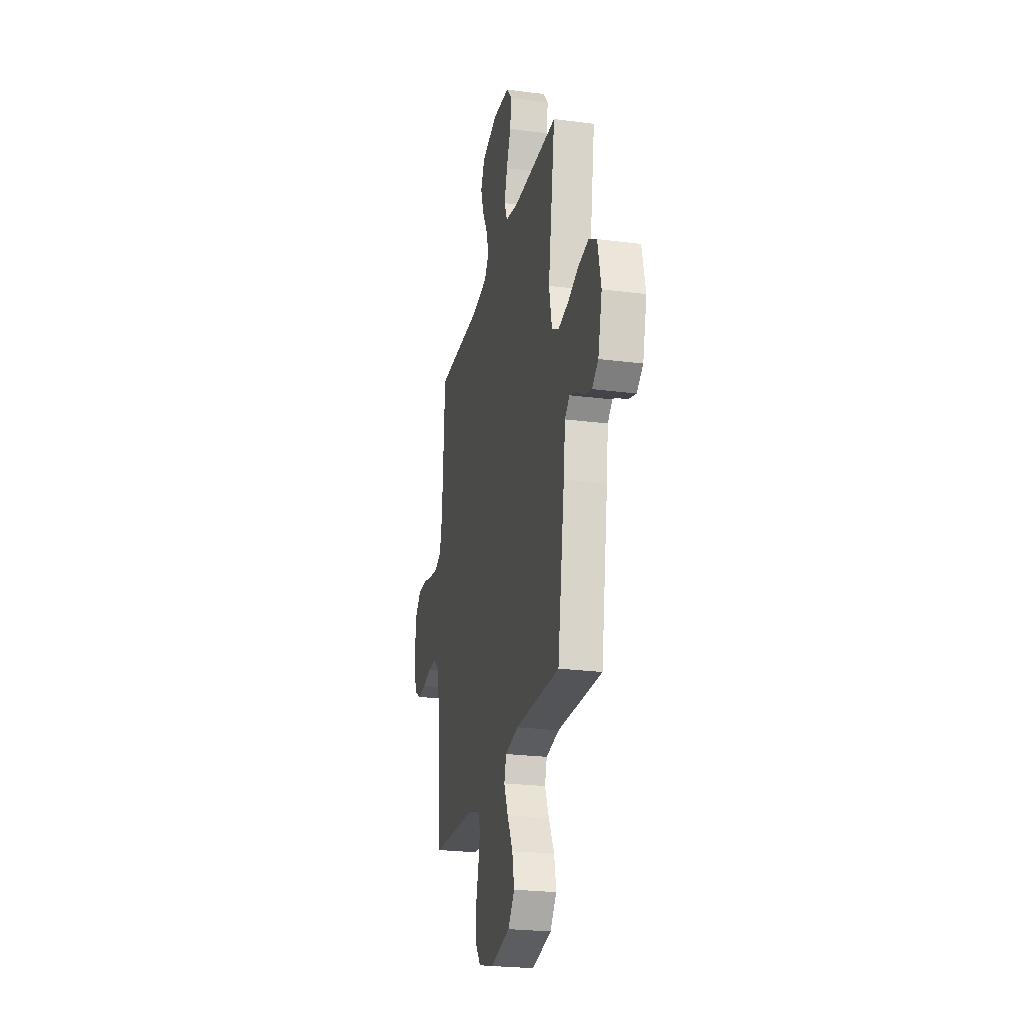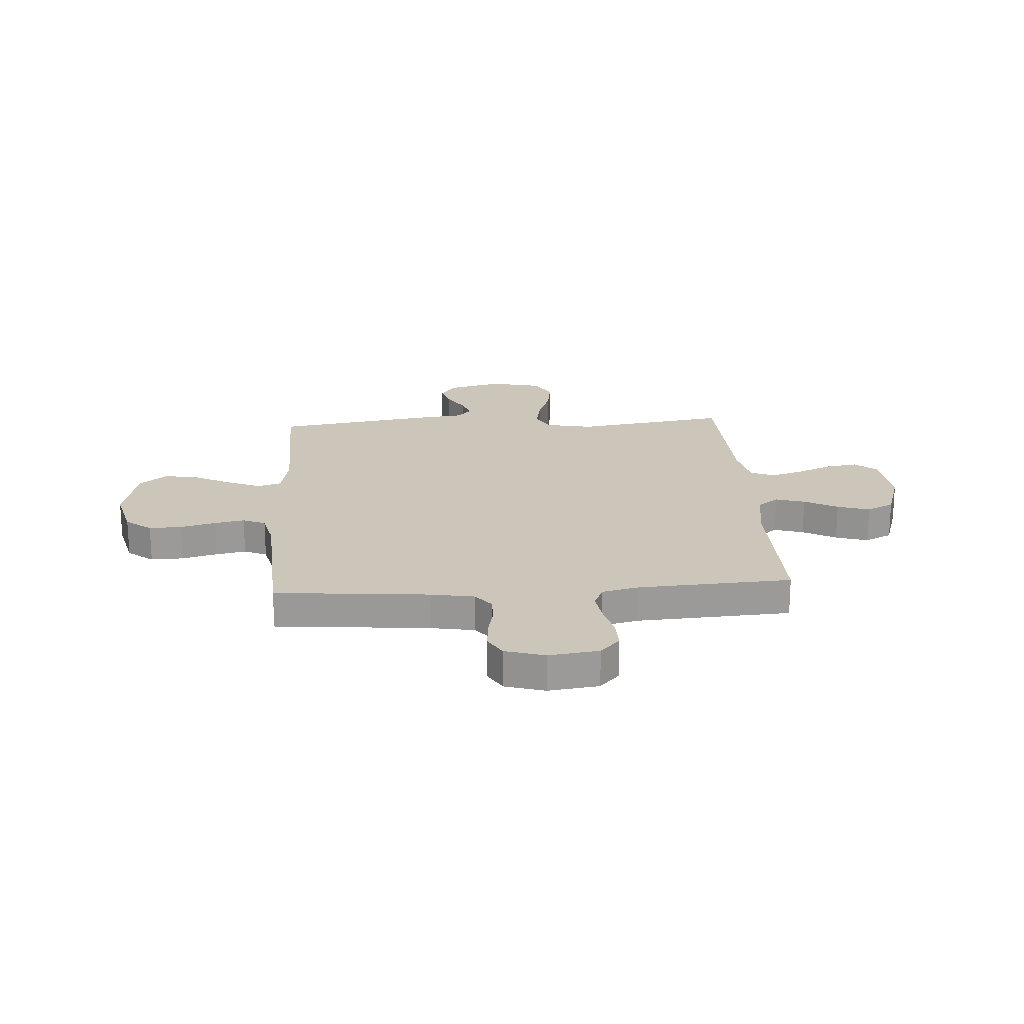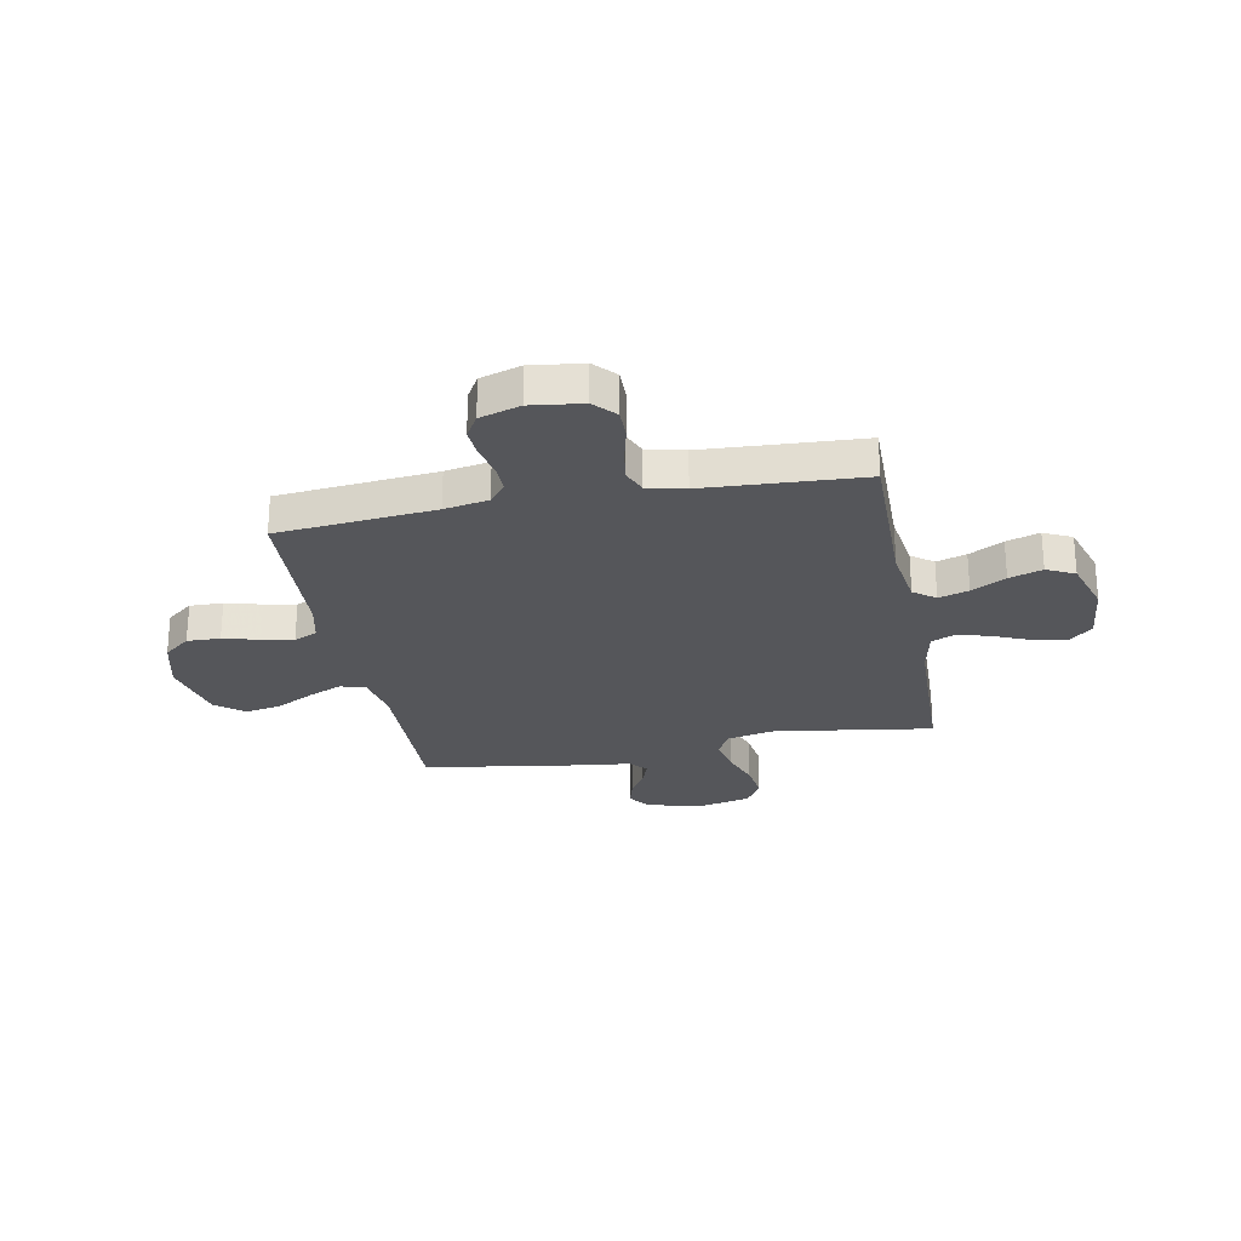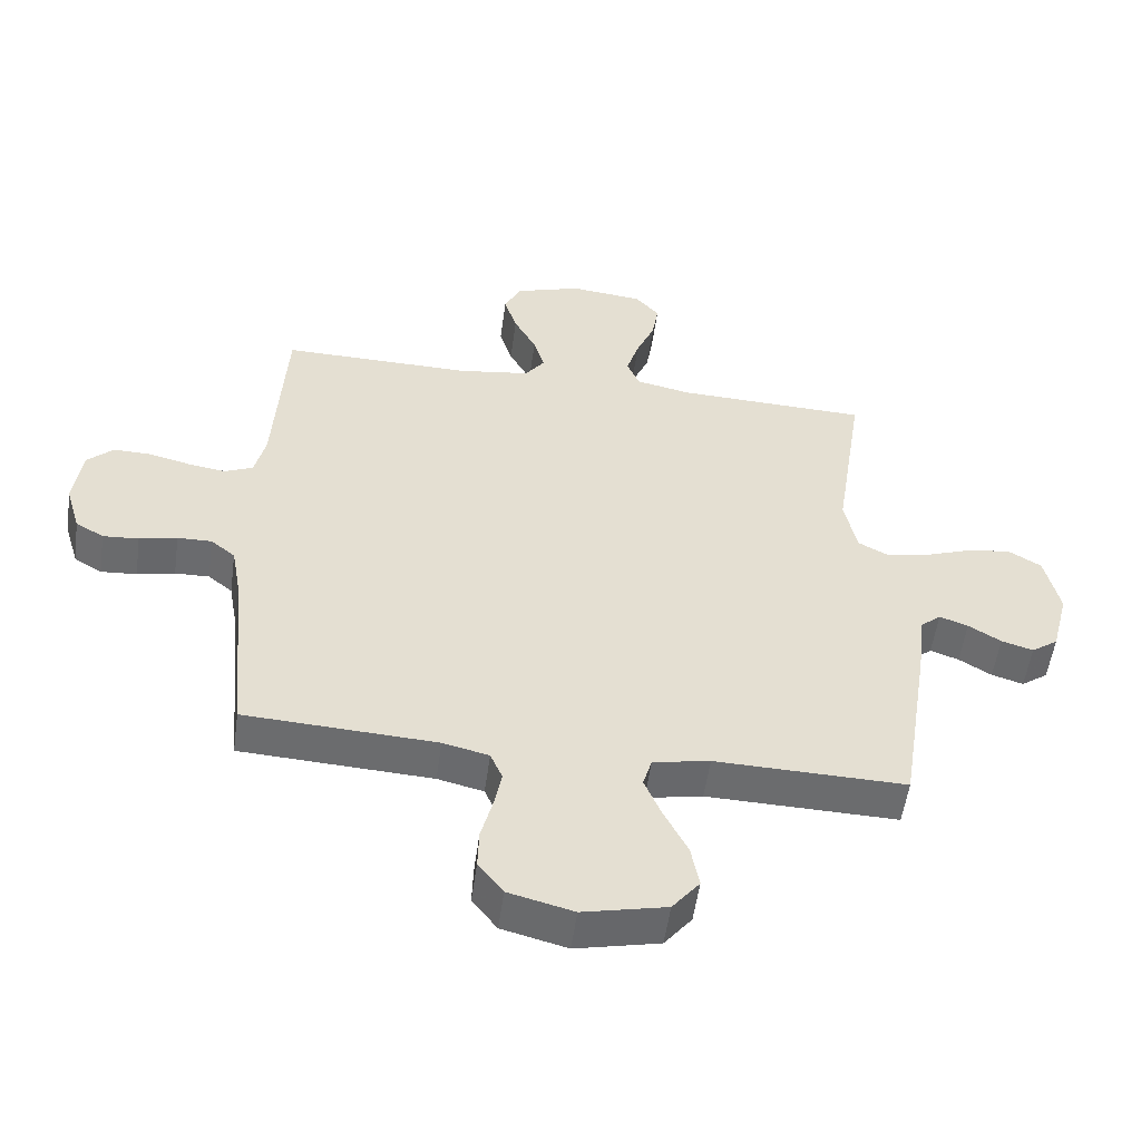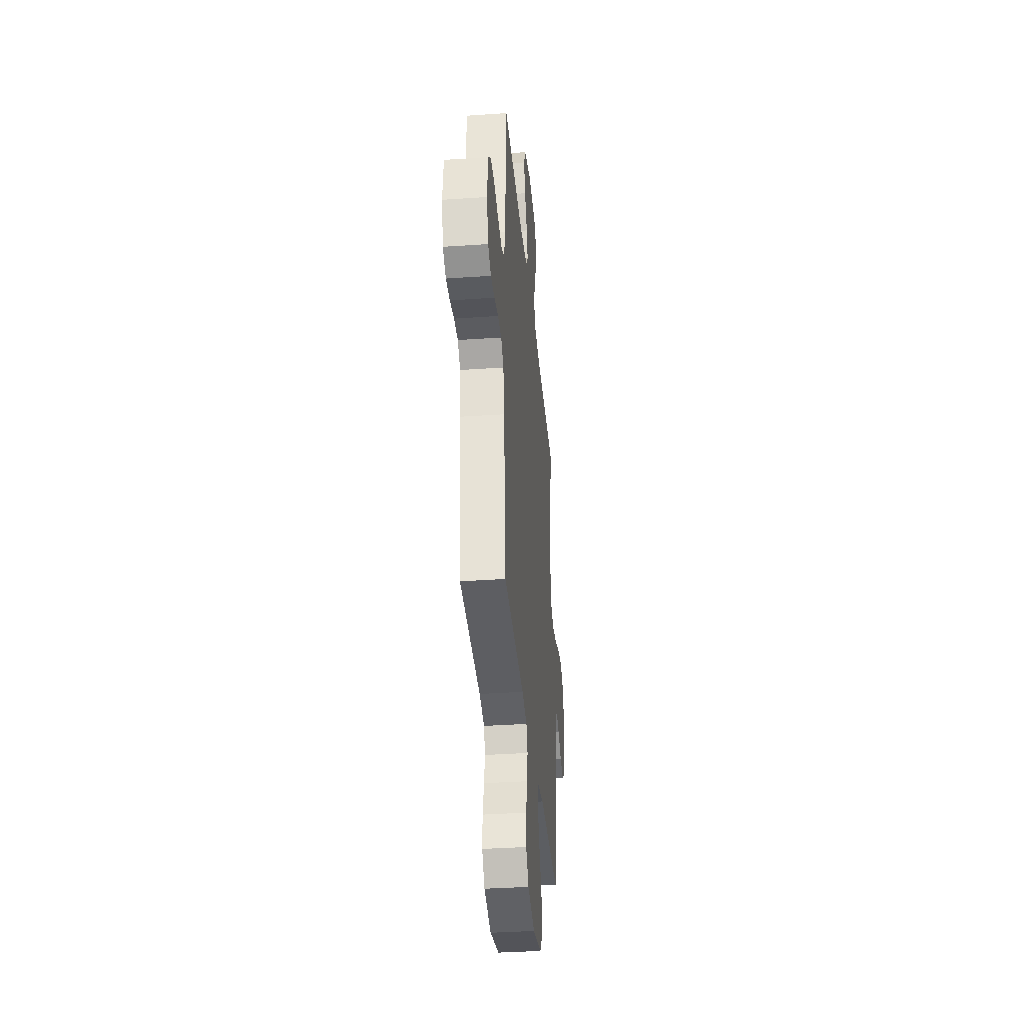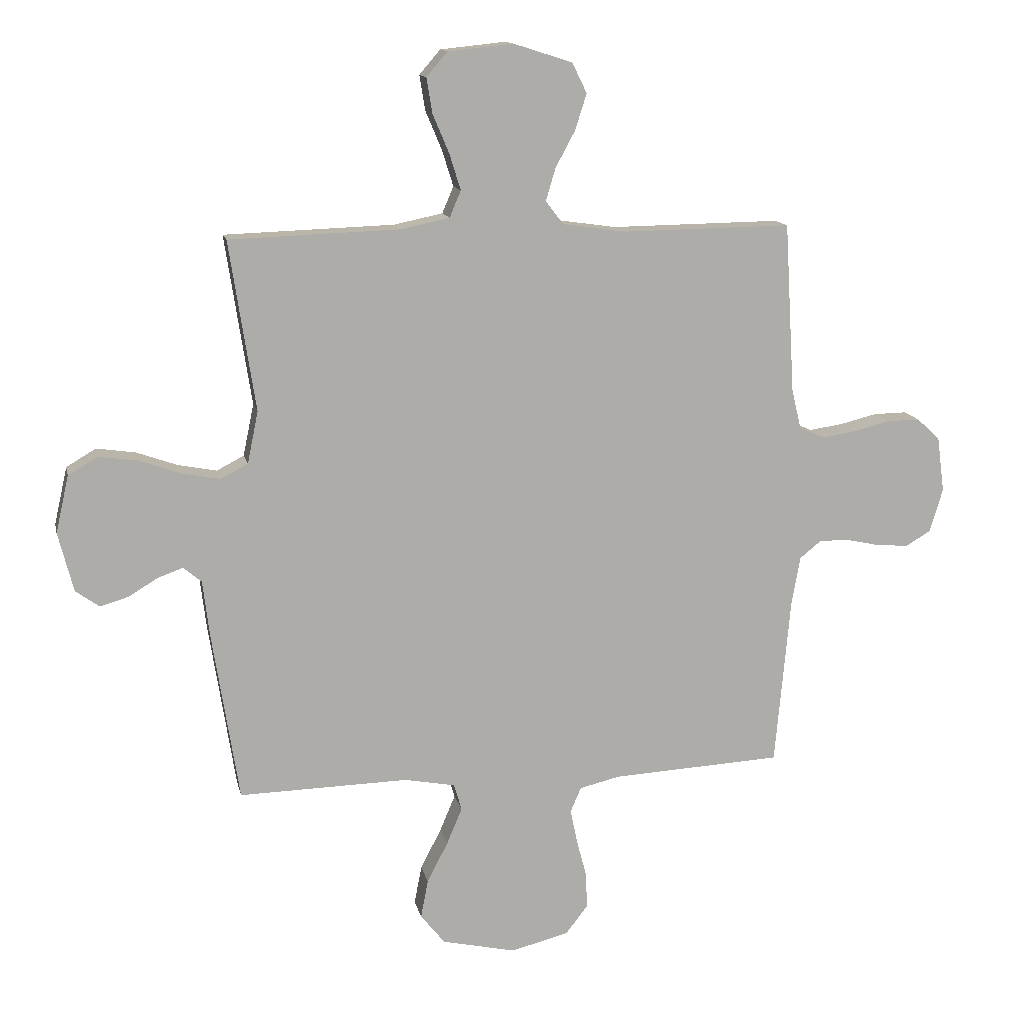
<metadata>
{"format":"obj","ext":"obj","renderer":"f3d","projection":"perspective","resolution":1024,"background":"white","views":[{"elev":-24.2,"azim":77.9,"up":"+Z"},{"elev":20.9,"azim":-93.7,"up":"+Y"},{"elev":-26.1,"azim":-79.0,"up":"+Y"},{"elev":-53.5,"azim":-7.8,"up":"+Z"},{"elev":-36.2,"azim":-84.8,"up":"+Z"},{"elev":13.3,"azim":168.0,"up":"+Z"}]}
</metadata>
<code>
v 0.5 0.07 -0.5
v 0.2 0.07 -0.493
v 0.111 0.07 -0.51
v 0.097 0.07 -0.557
v 0.124 0.07 -0.621
v 0.161 0.07 -0.693
v 0.174 0.07 -0.761
v 0.131 0.07 -0.815
v 0 0.07 -0.844
v -0.102 0.07 -0.818
v -0.141 0.07 -0.768
v -0.139 0.07 -0.705
v -0.121 0.07 -0.637
v -0.109 0.07 -0.577
v -0.128 0.07 -0.533
v -0.2 0.07 -0.516
v -0.5 0.07 -0.5
v -0.527 0.07 -0.2
v -0.542 0.07 -0.116
v -0.58 0.07 -0.085
v -0.634 0.07 -0.086
v -0.693 0.07 -0.099
v -0.749 0.07 -0.103
v -0.793 0.07 -0.077
v -0.816 0.07 0
v -0.803 0.07 0.098
v -0.762 0.07 0.136
v -0.704 0.07 0.135
v -0.639 0.07 0.119
v -0.579 0.07 0.11
v -0.535 0.07 0.129
v -0.518 0.07 0.2
v -0.5 0.07 0.5
v -0.2 0.07 0.496
v -0.089 0.07 0.512
v -0.058 0.07 0.553
v -0.075 0.07 0.61
v -0.11 0.07 0.675
v -0.13 0.07 0.738
v -0.104 0.07 0.791
v 0 0.07 0.824
v 0.115 0.07 0.812
v 0.152 0.07 0.769
v 0.142 0.07 0.707
v 0.113 0.07 0.639
v 0.093 0.07 0.575
v 0.113 0.07 0.528
v 0.2 0.07 0.51
v 0.5 0.07 0.5
v 0.454 0.07 0.2
v 0.473 0.07 0.108
v 0.521 0.07 0.083
v 0.589 0.07 0.096
v 0.662 0.07 0.122
v 0.731 0.07 0.132
v 0.783 0.07 0.101
v 0.806 0.07 0
v 0.779 0.07 -0.105
v 0.737 0.07 -0.135
v 0.687 0.07 -0.12
v 0.636 0.07 -0.089
v 0.591 0.07 -0.073
v 0.559 0.07 -0.1
v 0.547 0.07 -0.2
v 0.5 0 -0.5
v 0.2 0 -0.493
v 0.111 0 -0.51
v 0.097 0 -0.557
v 0.124 0 -0.621
v 0.161 0 -0.693
v 0.174 0 -0.761
v 0.131 0 -0.815
v 0 0 -0.844
v -0.102 0 -0.818
v -0.141 0 -0.768
v -0.139 0 -0.705
v -0.121 0 -0.637
v -0.109 0 -0.577
v -0.128 0 -0.533
v -0.2 0 -0.516
v -0.5 0 -0.5
v -0.527 0 -0.2
v -0.542 0 -0.116
v -0.58 0 -0.085
v -0.634 0 -0.086
v -0.693 0 -0.099
v -0.749 0 -0.103
v -0.793 0 -0.077
v -0.816 0 0
v -0.803 0 0.098
v -0.762 0 0.136
v -0.704 0 0.135
v -0.639 0 0.119
v -0.579 0 0.11
v -0.535 0 0.129
v -0.518 0 0.2
v -0.5 0 0.5
v -0.2 0 0.496
v -0.089 0 0.512
v -0.058 0 0.553
v -0.075 0 0.61
v -0.11 0 0.675
v -0.13 0 0.738
v -0.104 0 0.791
v 0 0 0.824
v 0.115 0 0.812
v 0.152 0 0.769
v 0.142 0 0.707
v 0.113 0 0.639
v 0.093 0 0.575
v 0.113 0 0.528
v 0.2 0 0.51
v 0.5 0 0.5
v 0.454 0 0.2
v 0.473 0 0.108
v 0.521 0 0.083
v 0.589 0 0.096
v 0.662 0 0.122
v 0.731 0 0.132
v 0.783 0 0.101
v 0.806 0 0
v 0.779 0 -0.105
v 0.737 0 -0.135
v 0.687 0 -0.12
v 0.636 0 -0.089
v 0.591 0 -0.073
v 0.559 0 -0.1
v 0.547 0 -0.2
f 63 64 1 2
f 59 60 61
f 58 59 61
f 57 58 61
f 56 57 61
f 55 56 61
f 54 55 61
f 53 54 61
f 52 53 61 62
f 51 52 62 63
f 48 49 50
f 47 48 50 51
f 43 44 45
f 42 43 45
f 41 42 45
f 40 41 45
f 39 40 45
f 38 39 45
f 37 38 45
f 36 37 45 46
f 35 36 46 47
f 32 33 34
f 63 2 3
f 51 63 3
f 47 51 3
f 35 47 3
f 34 35 3
f 32 34 3
f 31 32 3
f 27 28 29
f 26 27 29
f 25 26 29
f 24 25 29
f 23 24 29
f 22 23 29
f 21 22 29
f 16 17 18
f 15 16 18 19
f 11 12 13
f 10 11 13
f 9 10 13
f 8 9 13
f 7 8 13
f 6 7 13
f 5 6 13
f 4 5 13 14
f 30 31 3 4
f 20 21 29 30
f 19 20 30 4
f 15 19 4
f 4 14 15
f 66 65 128 127
f 125 124 123
f 125 123 122
f 125 122 121
f 125 121 120
f 125 120 119
f 125 119 118
f 125 118 117
f 126 125 117 116
f 127 126 116 115
f 114 113 112
f 115 114 112 111
f 109 108 107
f 109 107 106
f 109 106 105
f 109 105 104
f 109 104 103
f 109 103 102
f 109 102 101
f 110 109 101 100
f 111 110 100 99
f 98 97 96
f 67 66 127
f 67 127 115
f 67 115 111
f 67 111 99
f 67 99 98
f 67 98 96
f 67 96 95
f 93 92 91
f 93 91 90
f 93 90 89
f 93 89 88
f 93 88 87
f 93 87 86
f 93 86 85
f 82 81 80
f 83 82 80 79
f 77 76 75
f 77 75 74
f 77 74 73
f 77 73 72
f 77 72 71
f 77 71 70
f 77 70 69
f 78 77 69 68
f 68 67 95 94
f 94 93 85 84
f 68 94 84 83
f 68 83 79
f 79 78 68
f 1 65 66 2
f 2 66 67 3
f 3 67 68 4
f 4 68 69 5
f 5 69 70 6
f 6 70 71 7
f 7 71 72 8
f 8 72 73 9
f 9 73 74 10
f 10 74 75 11
f 11 75 76 12
f 12 76 77 13
f 13 77 78 14
f 14 78 79 15
f 15 79 80 16
f 16 80 81 17
f 17 81 82 18
f 18 82 83 19
f 19 83 84 20
f 20 84 85 21
f 21 85 86 22
f 22 86 87 23
f 23 87 88 24
f 24 88 89 25
f 25 89 90 26
f 26 90 91 27
f 27 91 92 28
f 28 92 93 29
f 29 93 94 30
f 30 94 95 31
f 31 95 96 32
f 32 96 97 33
f 33 97 98 34
f 34 98 99 35
f 35 99 100 36
f 36 100 101 37
f 37 101 102 38
f 38 102 103 39
f 39 103 104 40
f 40 104 105 41
f 41 105 106 42
f 42 106 107 43
f 43 107 108 44
f 44 108 109 45
f 45 109 110 46
f 46 110 111 47
f 47 111 112 48
f 48 112 113 49
f 49 113 114 50
f 50 114 115 51
f 51 115 116 52
f 52 116 117 53
f 53 117 118 54
f 54 118 119 55
f 55 119 120 56
f 56 120 121 57
f 57 121 122 58
f 58 122 123 59
f 59 123 124 60
f 60 124 125 61
f 61 125 126 62
f 62 126 127 63
f 63 127 128 64
f 64 128 65 1

</code>
